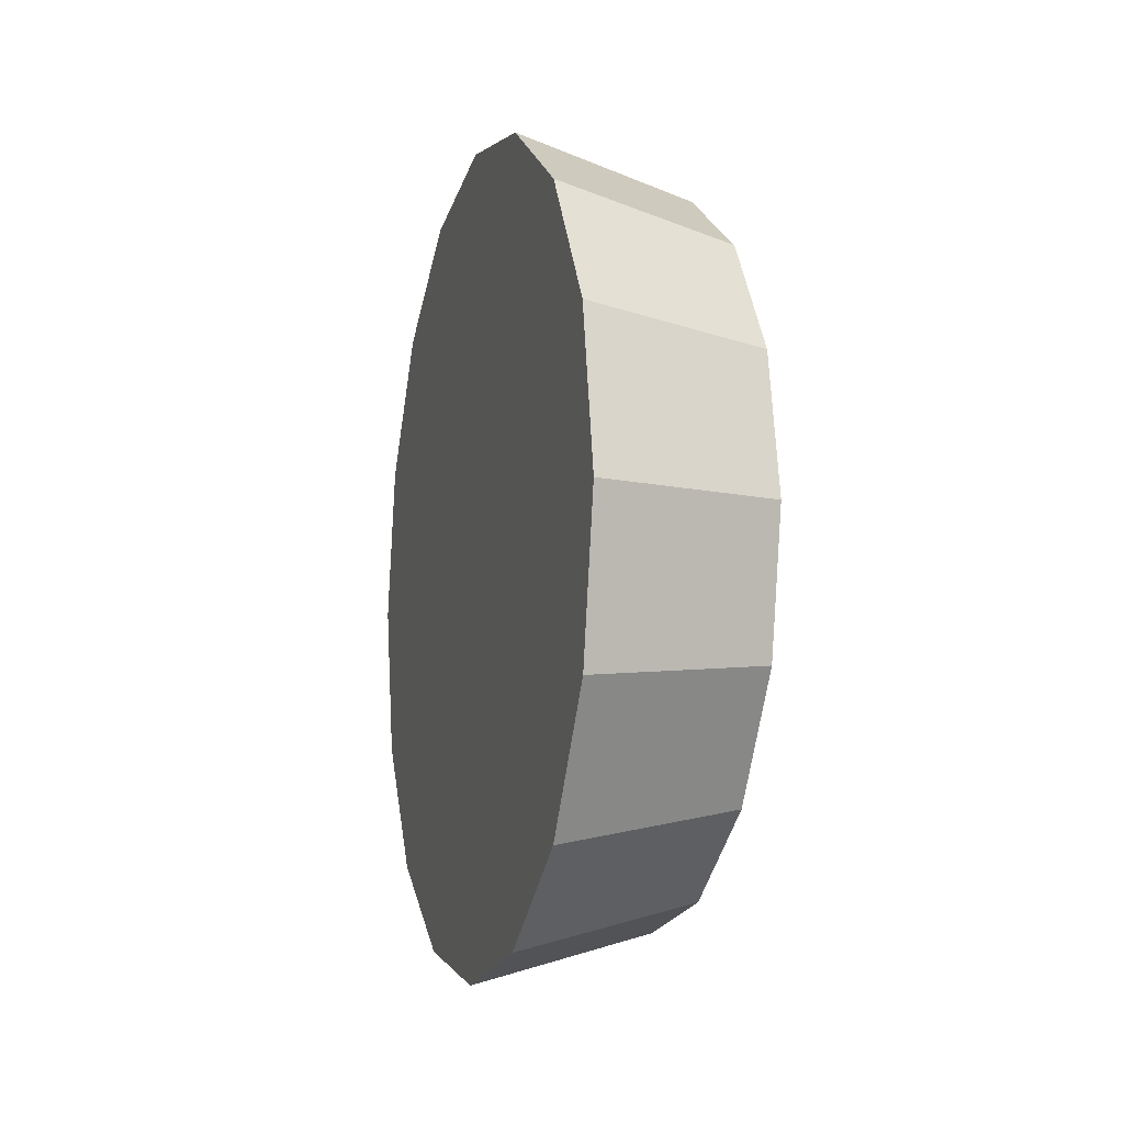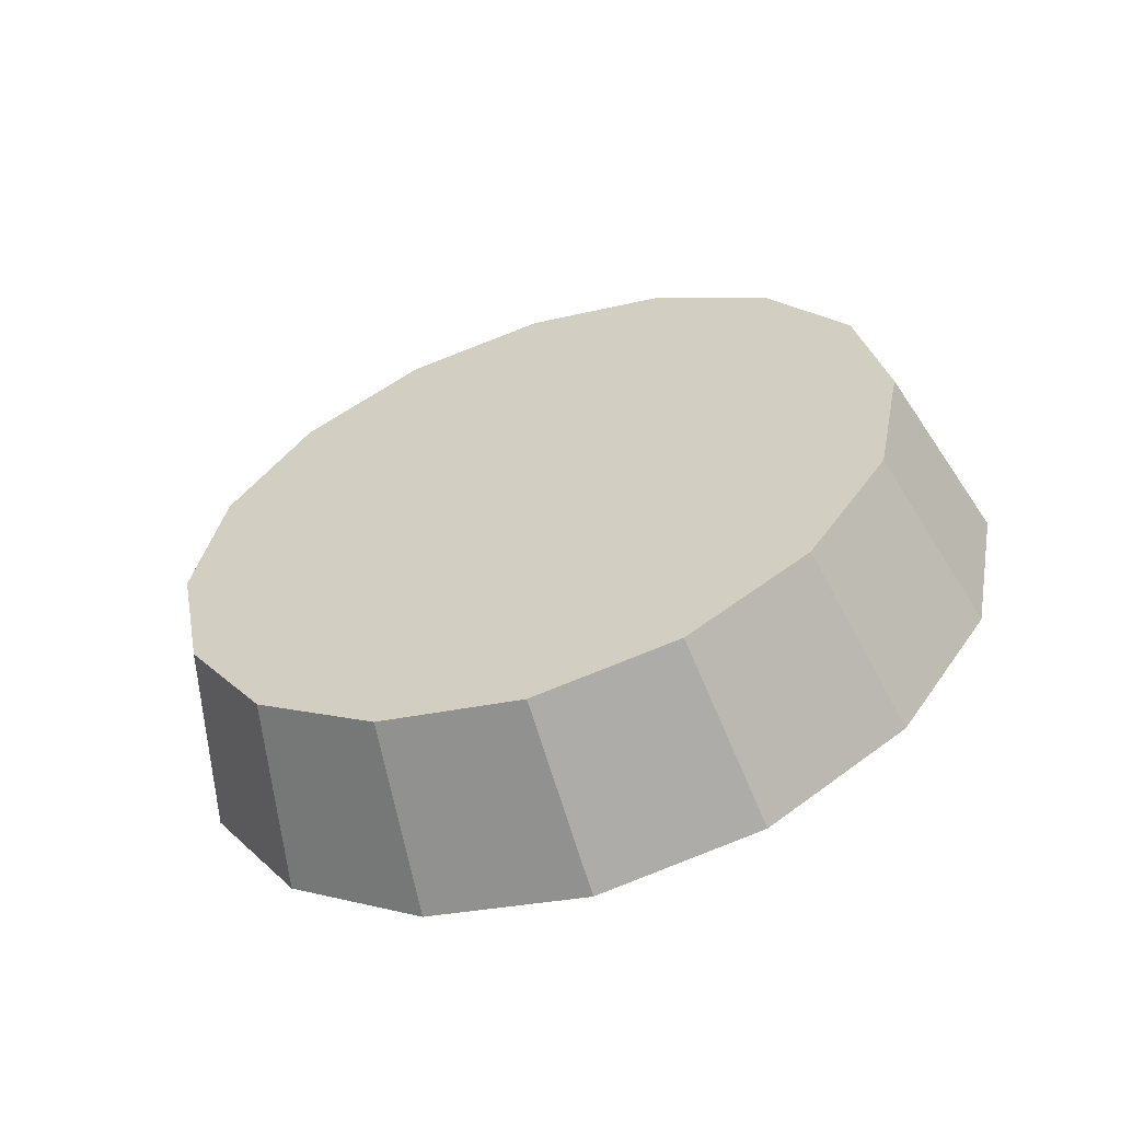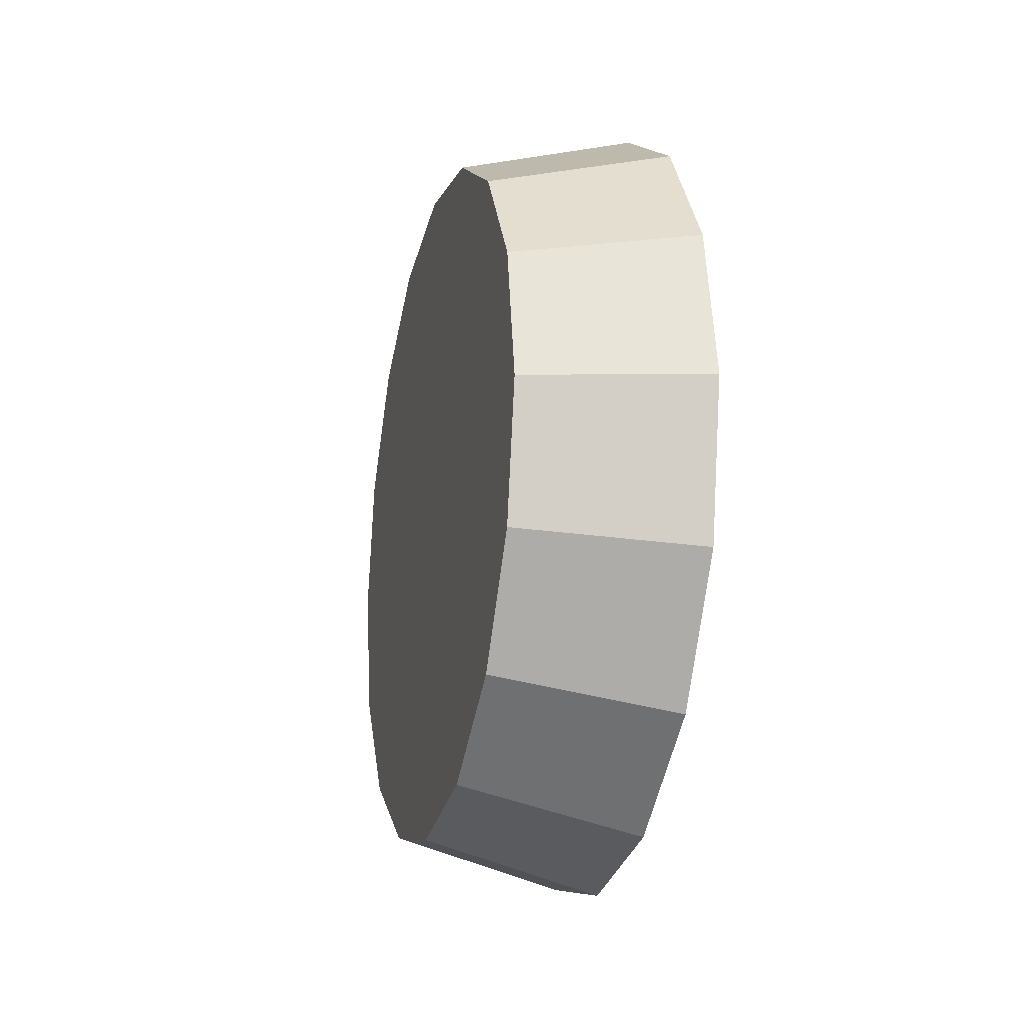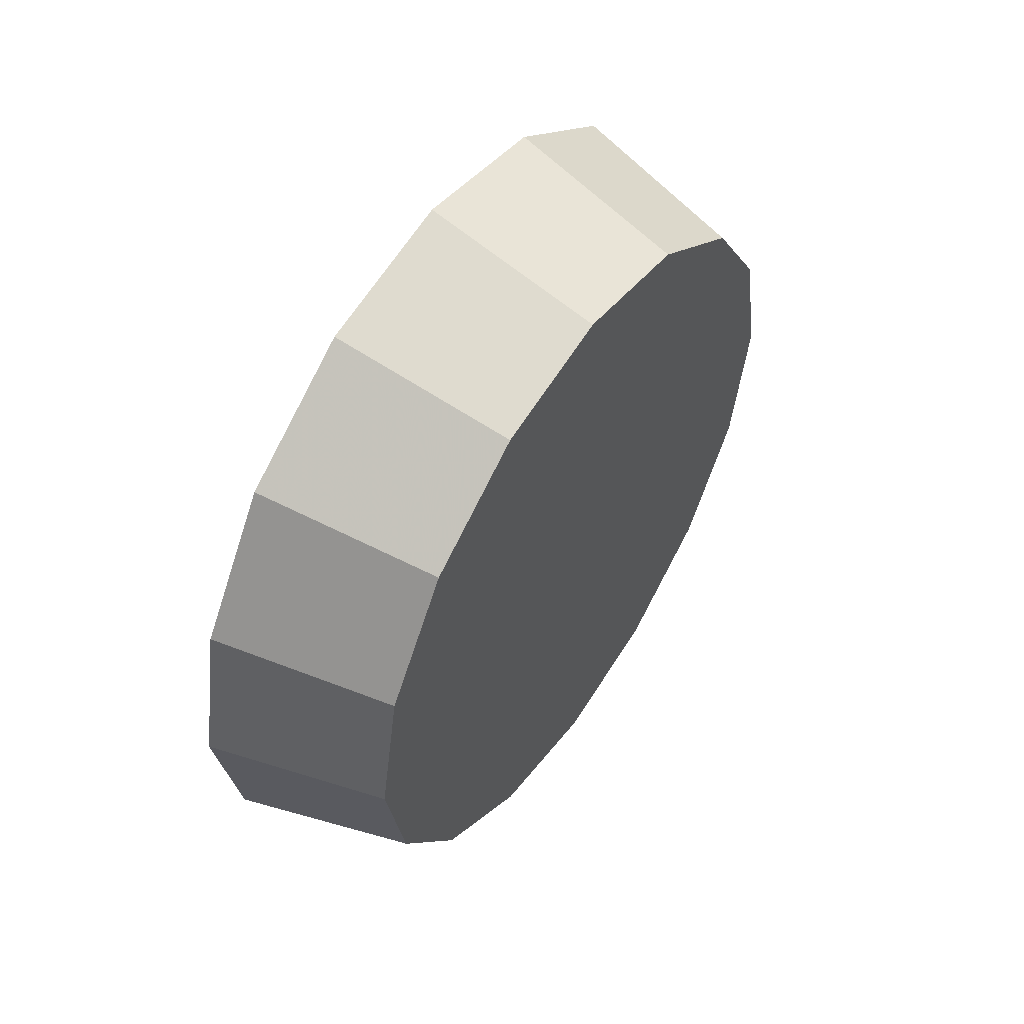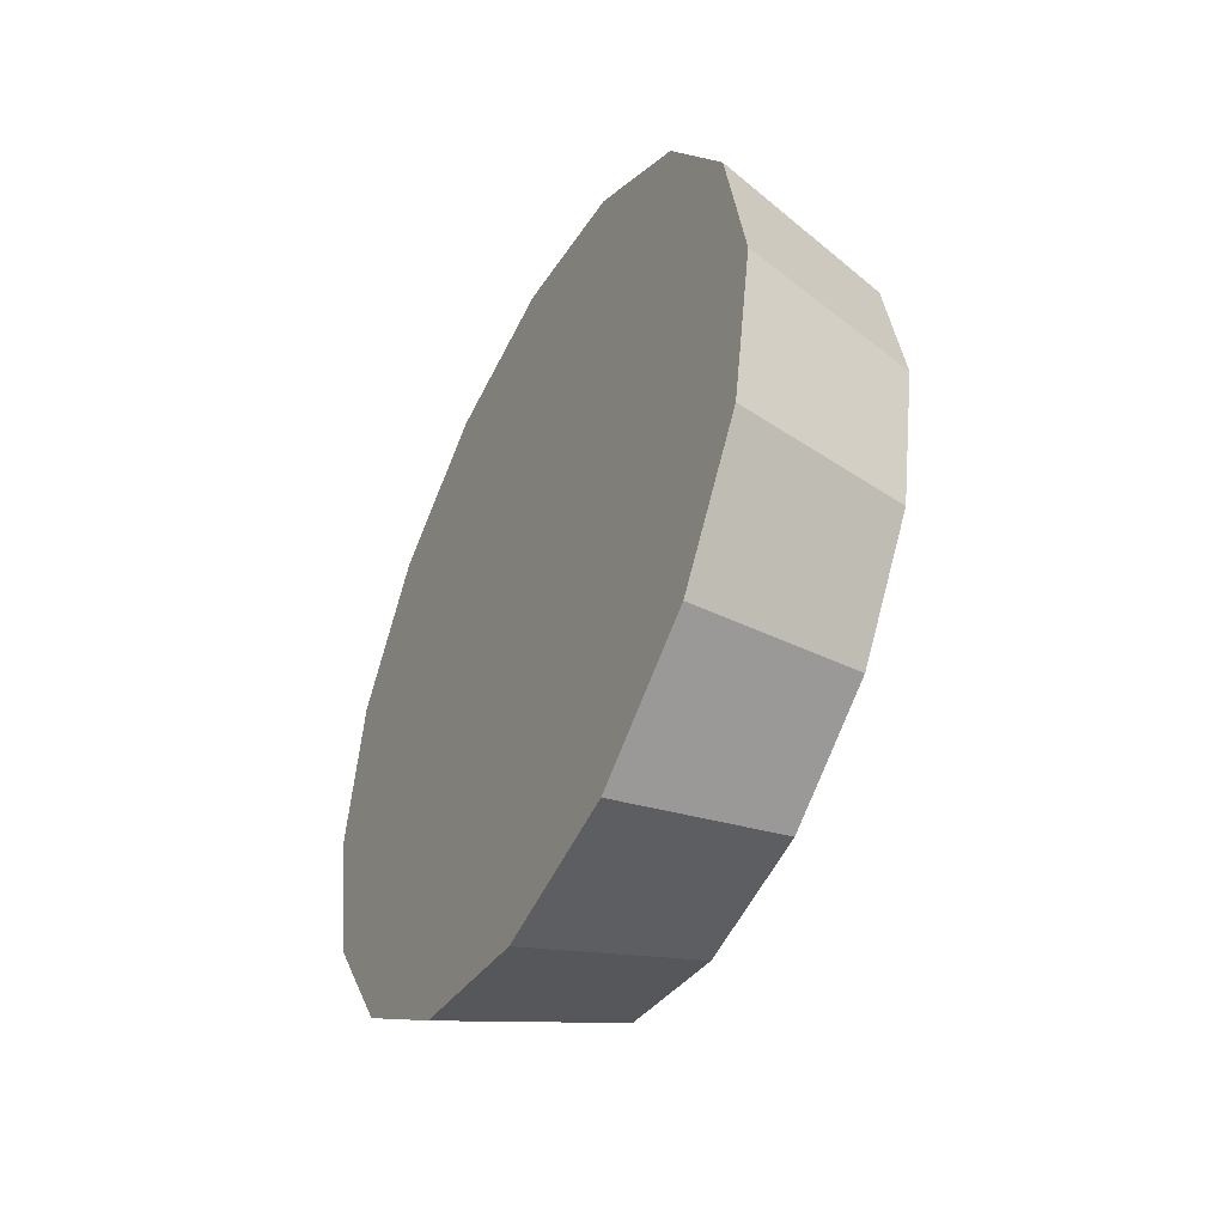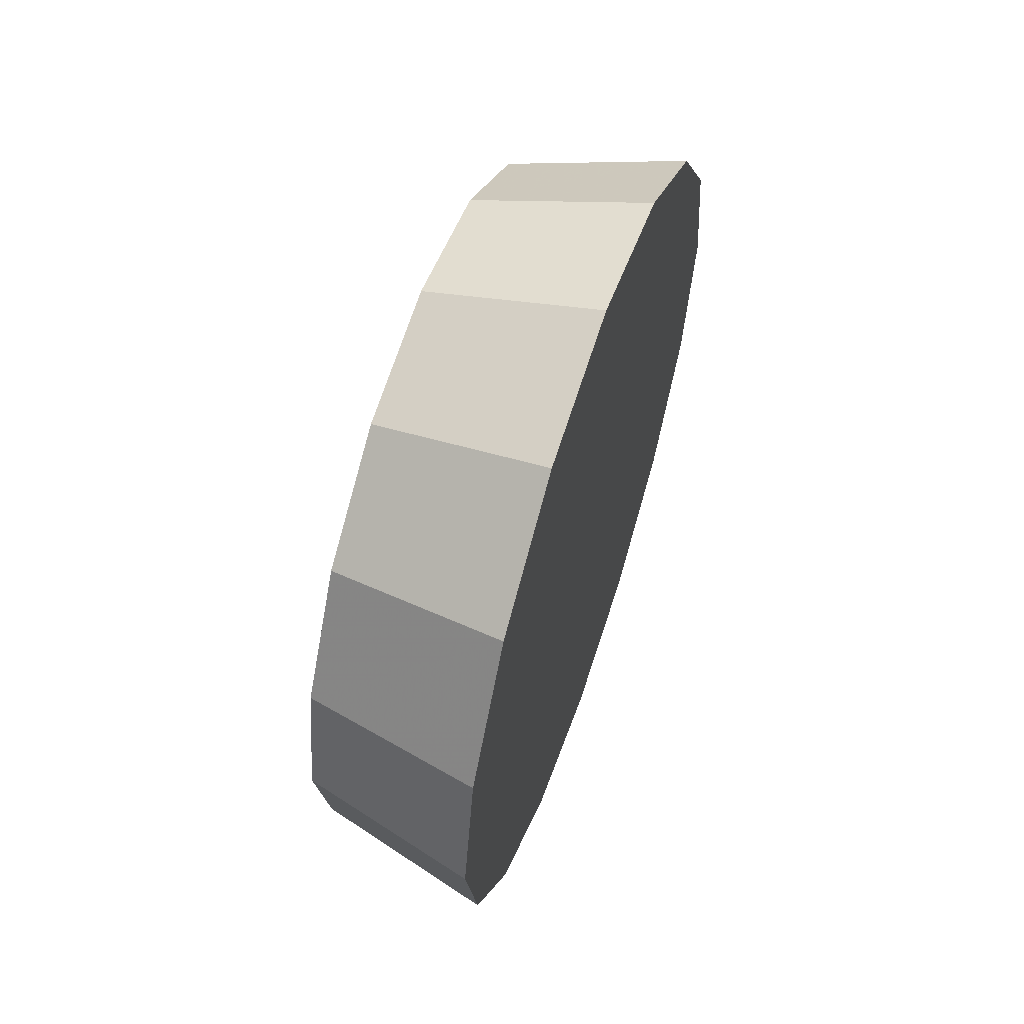
<metadata>
{"format":"obj","ext":"obj","renderer":"f3d","projection":"perspective","resolution":1024,"background":"white","views":[{"elev":-9.4,"azim":-15.9,"up":"+Y"},{"elev":-58.5,"azim":108.2,"up":"+Z"},{"elev":-19.7,"azim":165.6,"up":"+Y"},{"elev":53.6,"azim":33.7,"up":"+Y"},{"elev":-45.3,"azim":-27.2,"up":"+Y"},{"elev":59.6,"azim":-161.3,"up":"+Y"}]}
</metadata>
<code>
v 1.193 0.1497 3.176
v 1.193 0.1781 3.17
v 1.193 0.2022 3.154
v 1.193 0.2183 3.13
v 1.193 0.2239 3.102
v 1.193 0.2183 3.073
v 1.193 0.2022 3.049
v 1.193 0.1781 3.033
v 1.193 0.1497 3.027
v 1.193 0.1213 3.033
v 1.193 0.09722 3.049
v 1.193 0.08113 3.073
v 1.193 0.07548 3.102
v 1.193 0.08113 3.13
v 1.193 0.09722 3.154
v 1.193 0.1213 3.17
v 1.193 0.1497 3.102
v 1.193 0.1497 3.102
v 1.193 0.1497 3.102
v 1.193 0.1497 3.102
v 1.193 0.1497 3.102
v 1.193 0.1497 3.102
v 1.193 0.1497 3.102
v 1.193 0.1497 3.102
v 1.193 0.1497 3.102
v 1.193 0.1497 3.102
v 1.193 0.1497 3.102
v 1.193 0.1497 3.102
v 1.193 0.1497 3.102
v 1.193 0.1497 3.102
v 1.193 0.1497 3.102
v 1.193 0.1497 3.102
v 1.156 0.1497 3.186
v 1.156 0.182 3.18
v 1.156 0.2093 3.161
v 1.156 0.2276 3.134
v 1.156 0.234 3.102
v 1.156 0.2276 3.069
v 1.156 0.2093 3.042
v 1.156 0.182 3.024
v 1.156 0.1497 3.017
v 1.156 0.1174 3.024
v 1.156 0.09008 3.042
v 1.156 0.0718 3.069
v 1.156 0.06539 3.102
v 1.156 0.0718 3.134
v 1.156 0.09008 3.161
v 1.156 0.1174 3.18
v 1.156 0.1497 3.102
v 1.156 0.1497 3.102
v 1.156 0.1497 3.102
v 1.156 0.1497 3.102
v 1.156 0.1497 3.102
v 1.156 0.1497 3.102
v 1.156 0.1497 3.102
v 1.156 0.1497 3.102
v 1.156 0.1497 3.102
v 1.156 0.1497 3.102
v 1.156 0.1497 3.102
v 1.156 0.1497 3.102
v 1.156 0.1497 3.102
v 1.156 0.1497 3.102
v 1.156 0.1497 3.102
v 1.156 0.1497 3.102
f 33 34 49
f 49 34 50
f 34 35 50
f 50 35 51
f 35 36 51
f 51 36 52
f 36 37 52
f 52 37 53
f 37 38 53
f 53 38 54
f 38 39 54
f 54 39 55
f 39 40 55
f 55 40 56
f 40 41 56
f 56 41 57
f 41 42 57
f 57 42 58
f 42 43 58
f 58 43 59
f 43 44 59
f 59 44 60
f 44 45 60
f 60 45 61
f 45 46 61
f 61 46 62
f 46 47 62
f 62 47 63
f 47 48 63
f 63 48 64
f 48 33 64
f 64 33 49
f 2 1 17
f 2 17 18
f 3 2 18
f 3 18 19
f 4 3 19
f 4 19 20
f 5 4 20
f 5 20 21
f 6 5 21
f 6 21 22
f 7 6 22
f 7 22 23
f 8 7 23
f 8 23 24
f 9 8 24
f 9 24 25
f 10 9 25
f 10 25 26
f 11 10 26
f 11 26 27
f 12 11 27
f 12 27 28
f 13 12 28
f 13 28 29
f 14 13 29
f 14 29 30
f 15 14 30
f 15 30 31
f 16 15 31
f 16 31 32
f 1 16 32
f 1 32 17
f 49 50 17
f 17 50 18
f 50 51 18
f 18 51 19
f 51 52 19
f 19 52 20
f 52 53 20
f 20 53 21
f 53 54 21
f 21 54 22
f 54 55 22
f 22 55 23
f 55 56 23
f 23 56 24
f 56 57 24
f 24 57 25
f 57 58 25
f 25 58 26
f 58 59 26
f 26 59 27
f 59 60 27
f 27 60 28
f 60 61 28
f 28 61 29
f 61 62 29
f 29 62 30
f 62 63 30
f 30 63 31
f 63 64 31
f 31 64 32
f 64 49 32
f 32 49 17
f 1 2 33
f 33 2 34
f 2 3 34
f 34 3 35
f 3 4 35
f 35 4 36
f 4 5 36
f 36 5 37
f 5 6 37
f 37 6 38
f 6 7 38
f 38 7 39
f 7 8 39
f 39 8 40
f 8 9 40
f 40 9 41
f 9 10 41
f 41 10 42
f 10 11 42
f 42 11 43
f 11 12 43
f 43 12 44
f 12 13 44
f 44 13 45
f 13 14 45
f 45 14 46
f 14 15 46
f 46 15 47
f 15 16 47
f 47 16 48
f 16 1 48
f 48 1 33

</code>
